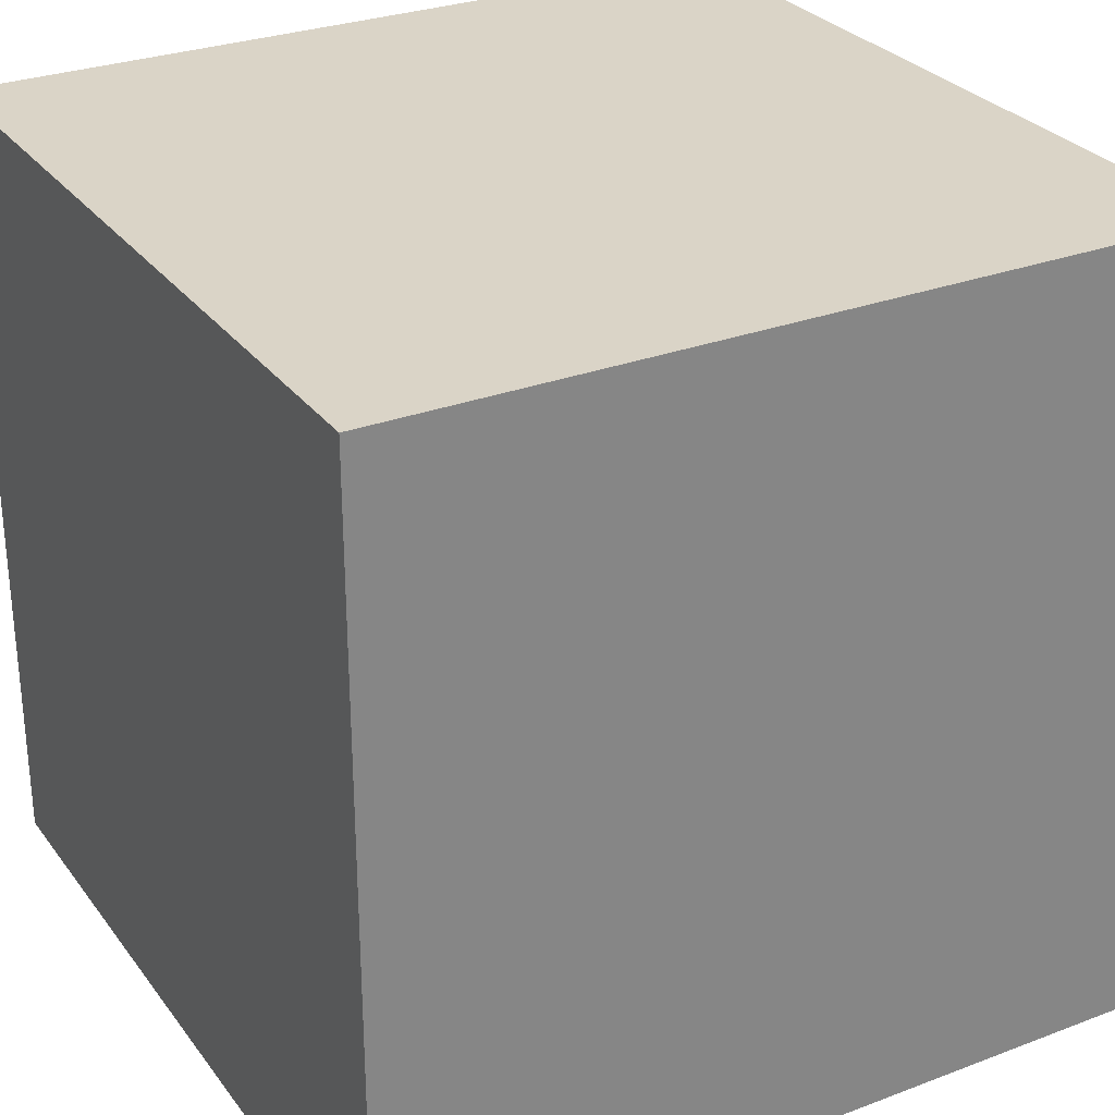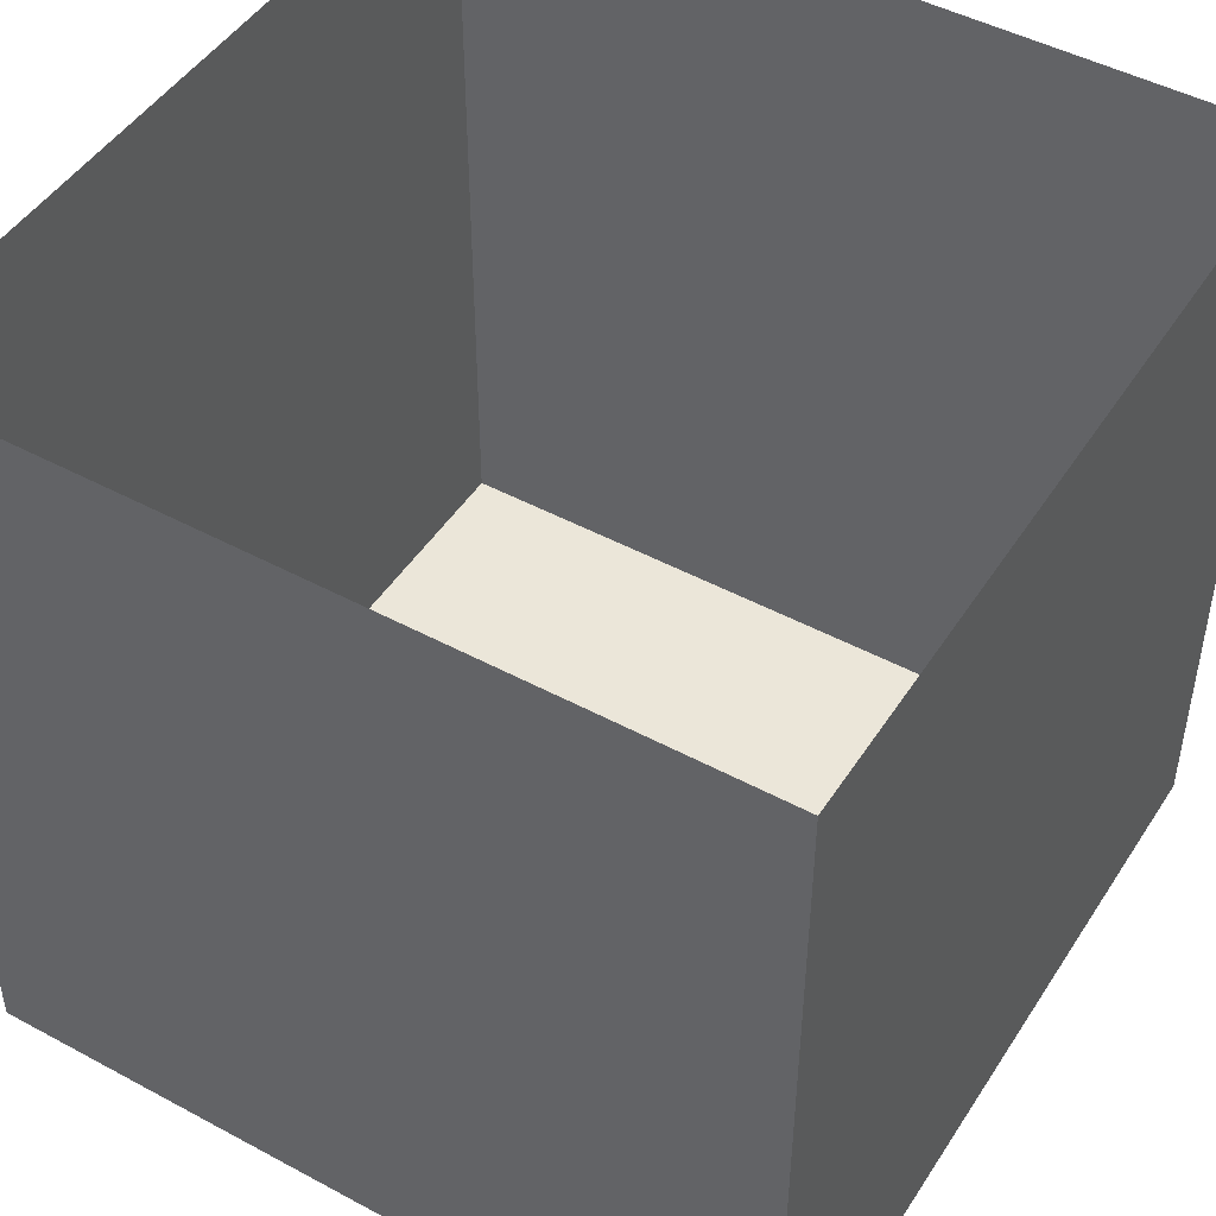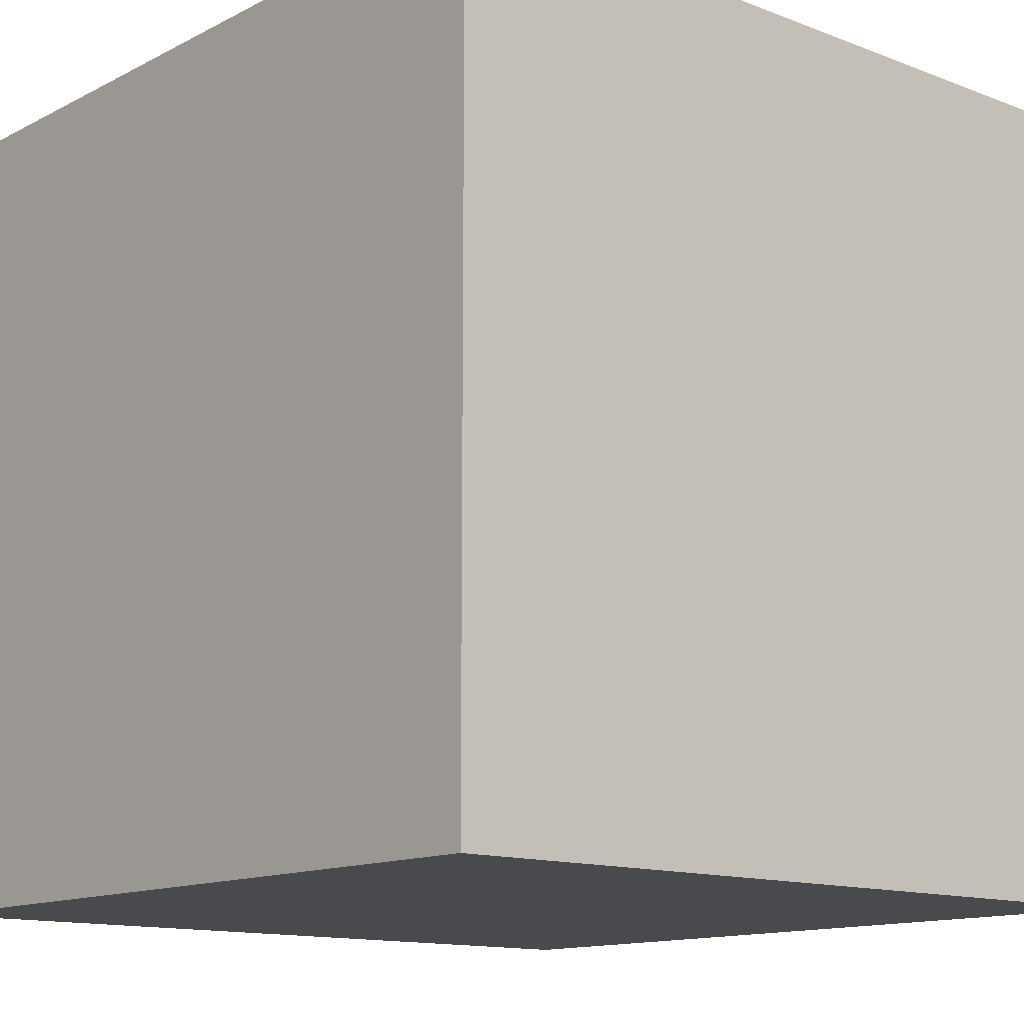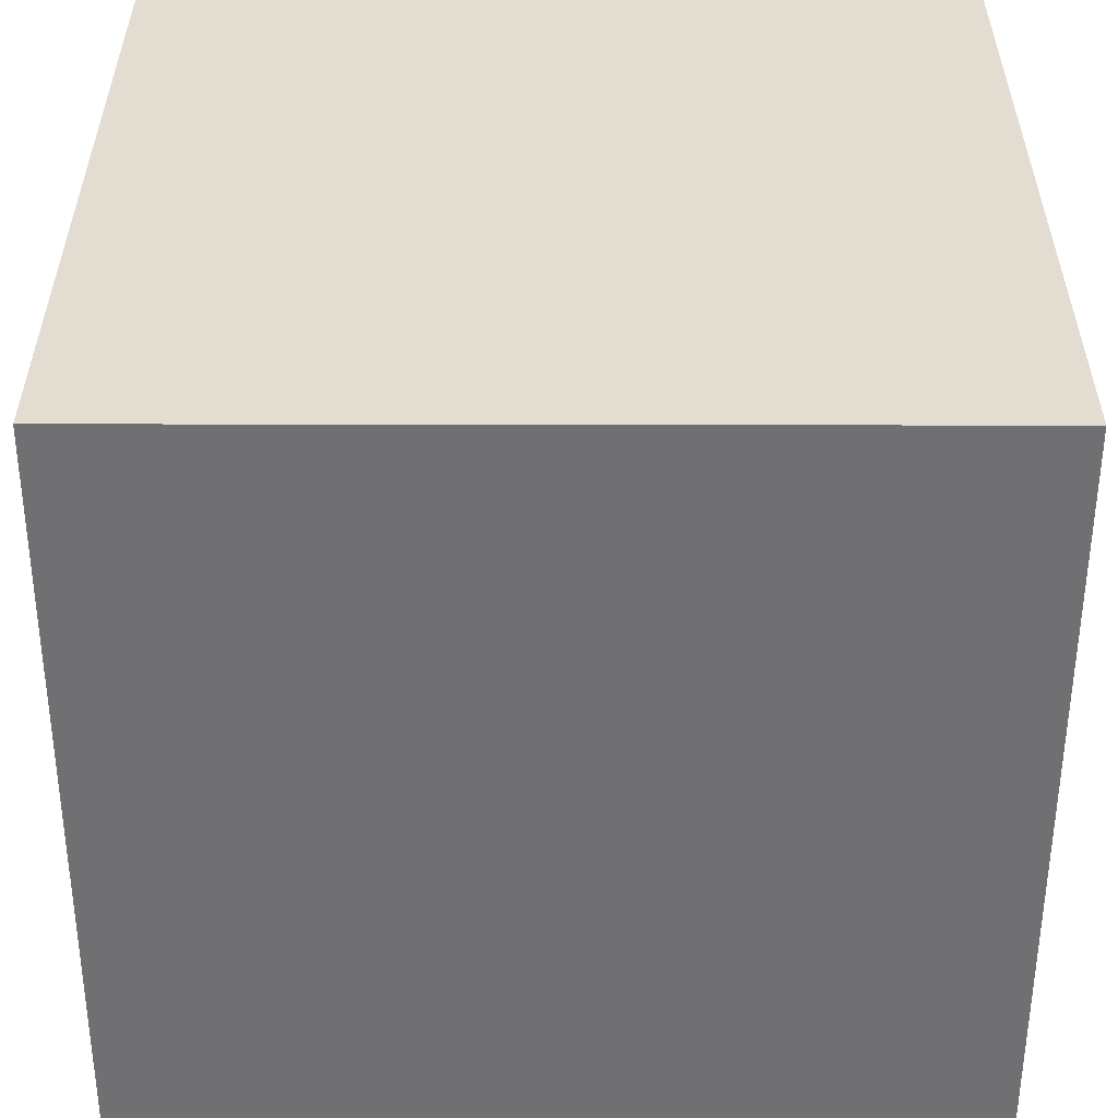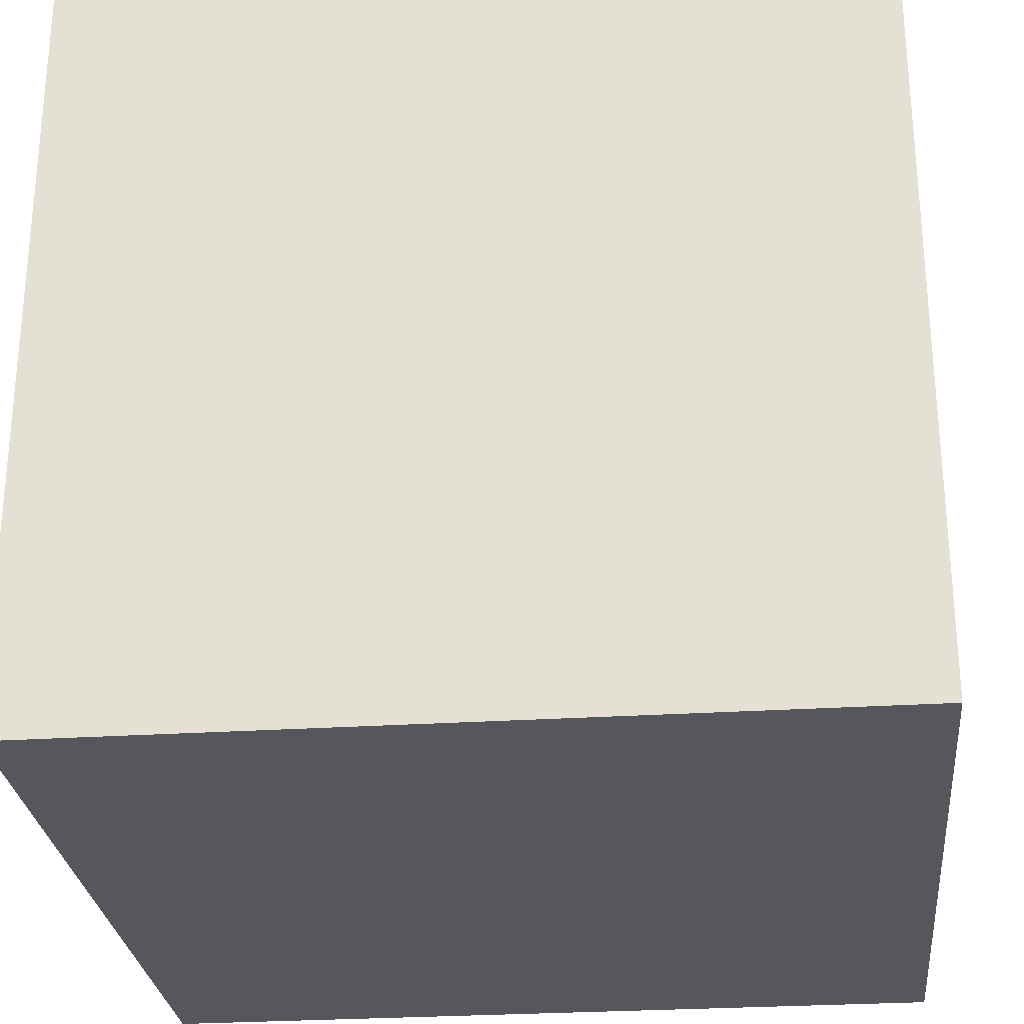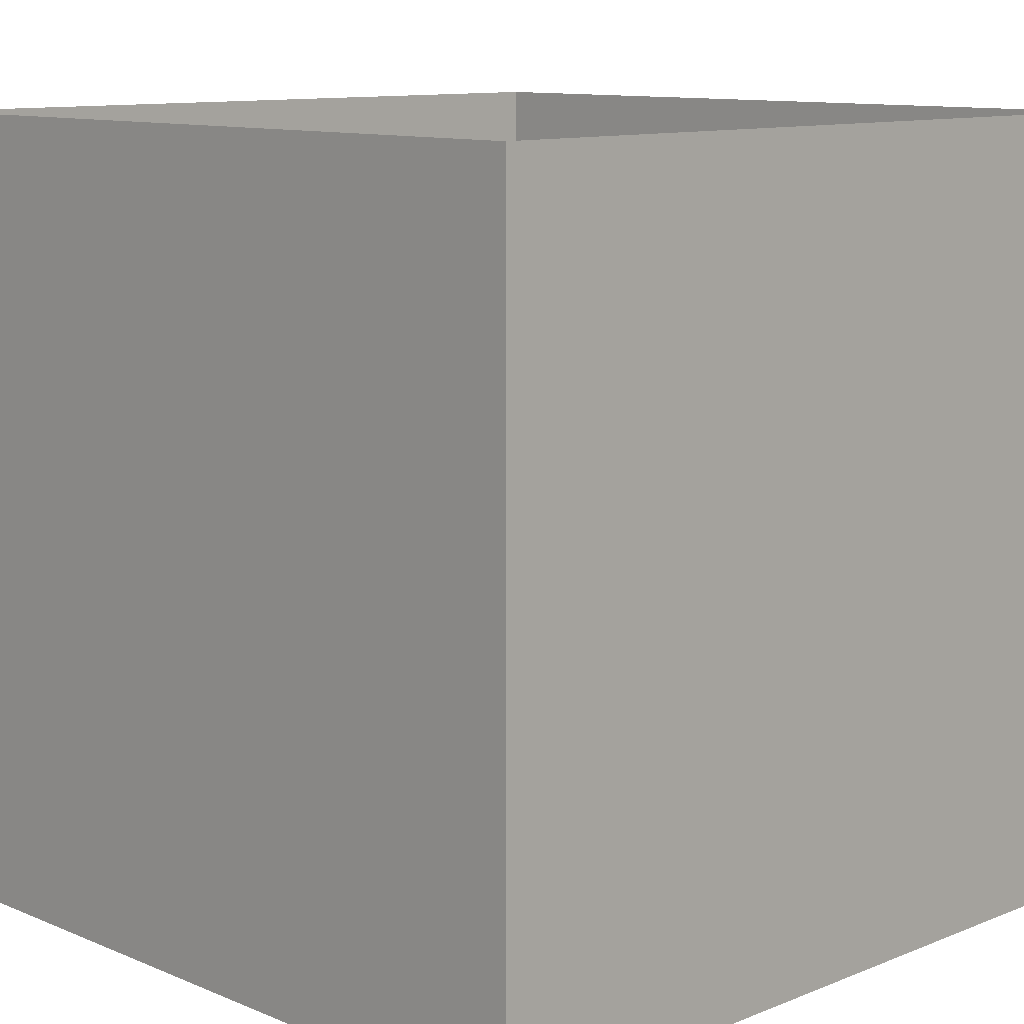
<metadata>
{"format":"obj","ext":"obj","renderer":"f3d","projection":"perspective","resolution":1024,"background":"white","views":[{"elev":28.9,"azim":60.6,"up":"+Z"},{"elev":47.3,"azim":-148.7,"up":"+Y"},{"elev":-13.1,"azim":49.0,"up":"+Y"},{"elev":-55.0,"azim":-90.1,"up":"+Y"},{"elev":-27.6,"azim":-84.3,"up":"+Z"},{"elev":10.9,"azim":45.5,"up":"+Y"}]}
</metadata>
<code>
v 0.125 -0.125 -0.875
v 0.125 -0.125 -0.625
v 0.125 -0.375 -0.625
v 0.125 -0.375 -0.875
v -0.125 -0.125 -0.875
v -0.125 -0.375 -0.875
v -0.125 -0.125 -0.625
v -0.125 -0.375 -0.625
v 0 -0.375 -0.75
v 0 -0.375 -0.875
v 0.125 -0.375 -0.75
v 0.125 -0.375 -0.6875
v 0 -0.375 -0.625
v 0 -0.375 -0.6875
v -0.125 -0.375 -0.75
f 1 2 3
f 1 3 4
f 1 4 5
f 5 4 6
f 5 6 7
f 7 6 8
f 7 8 2
f 2 8 3
f 3 8 4
f 4 8 6
f 9 10 4
f 9 4 11
f 12 3 13
f 12 13 14
f 10 9 8
f 10 8 15

</code>
